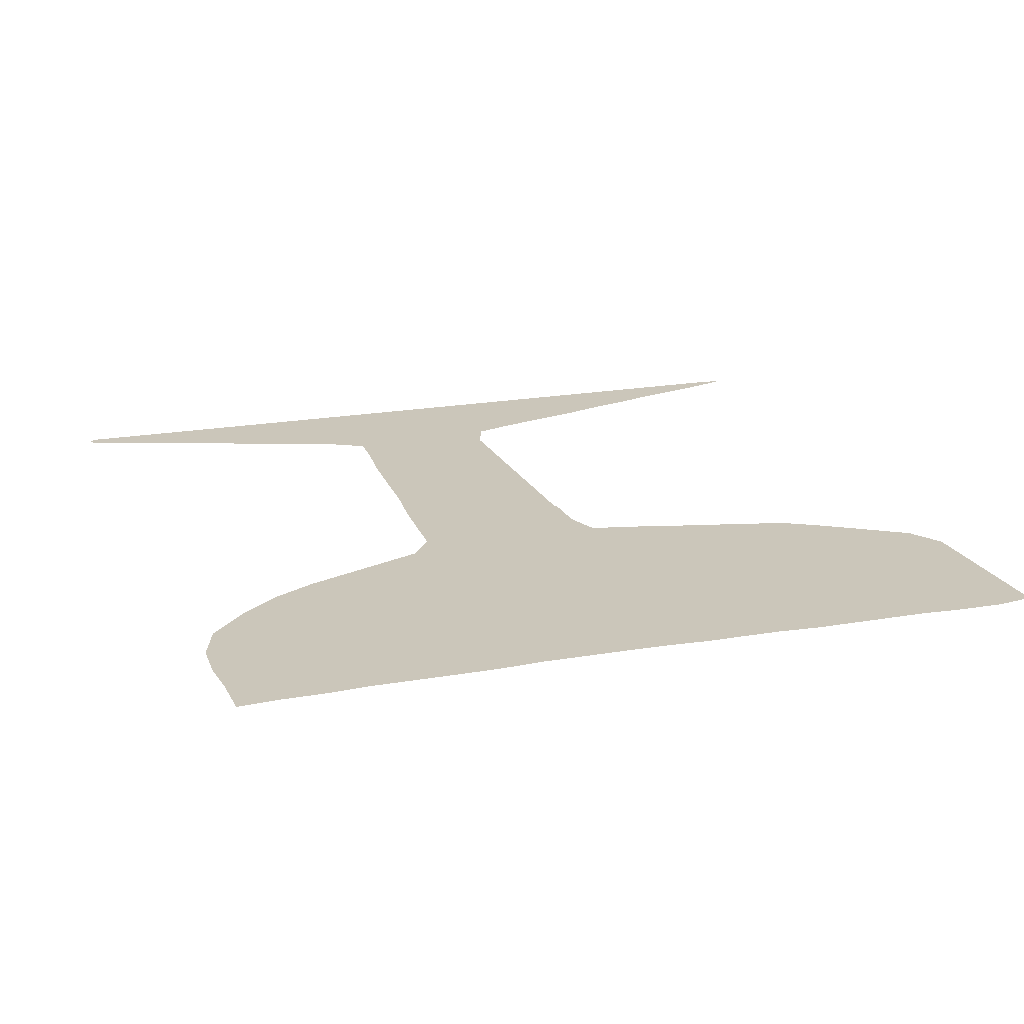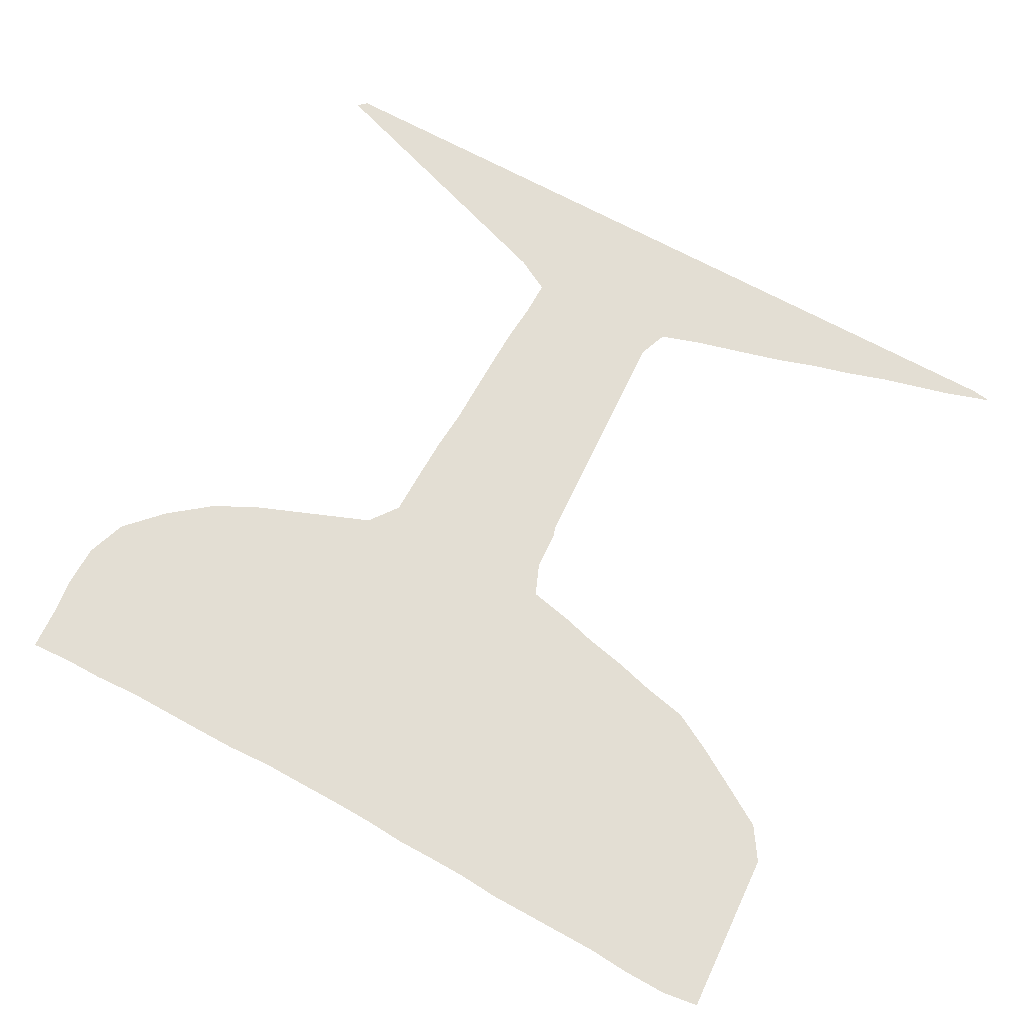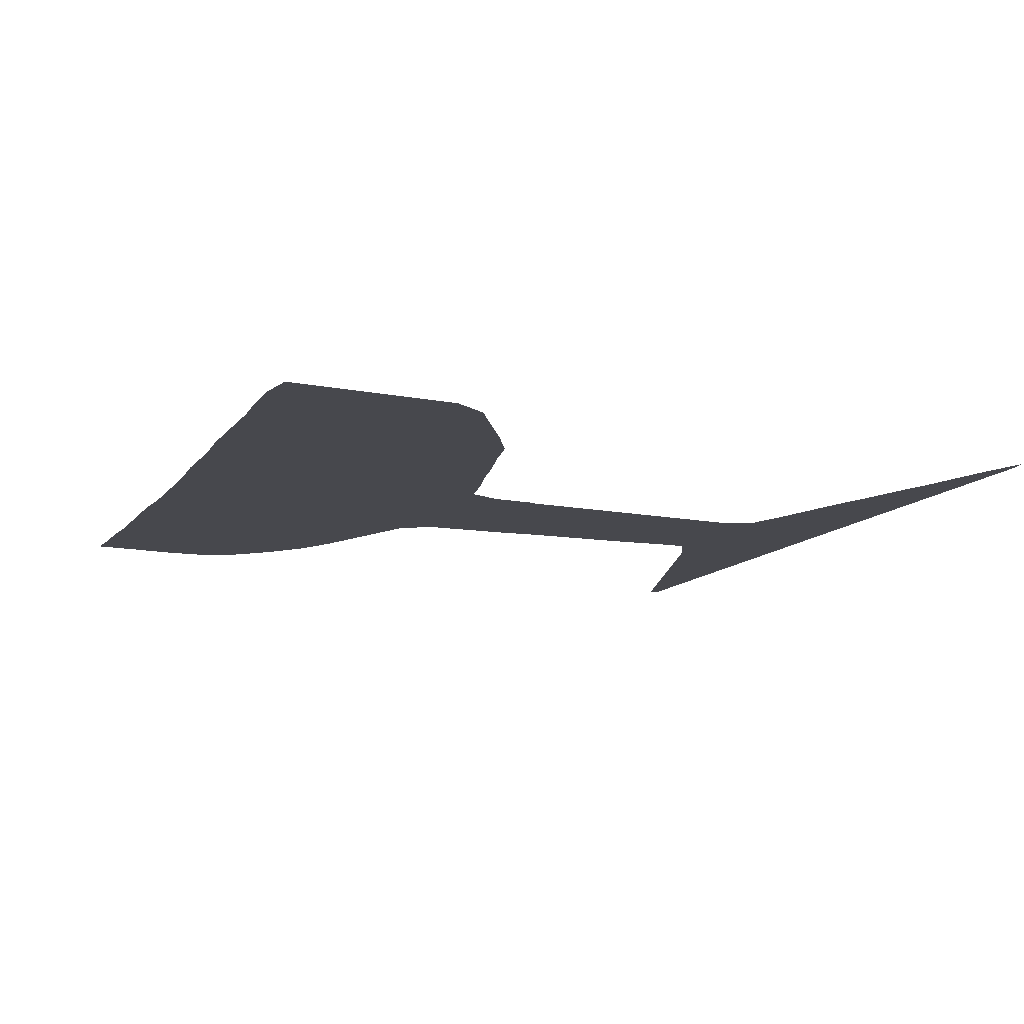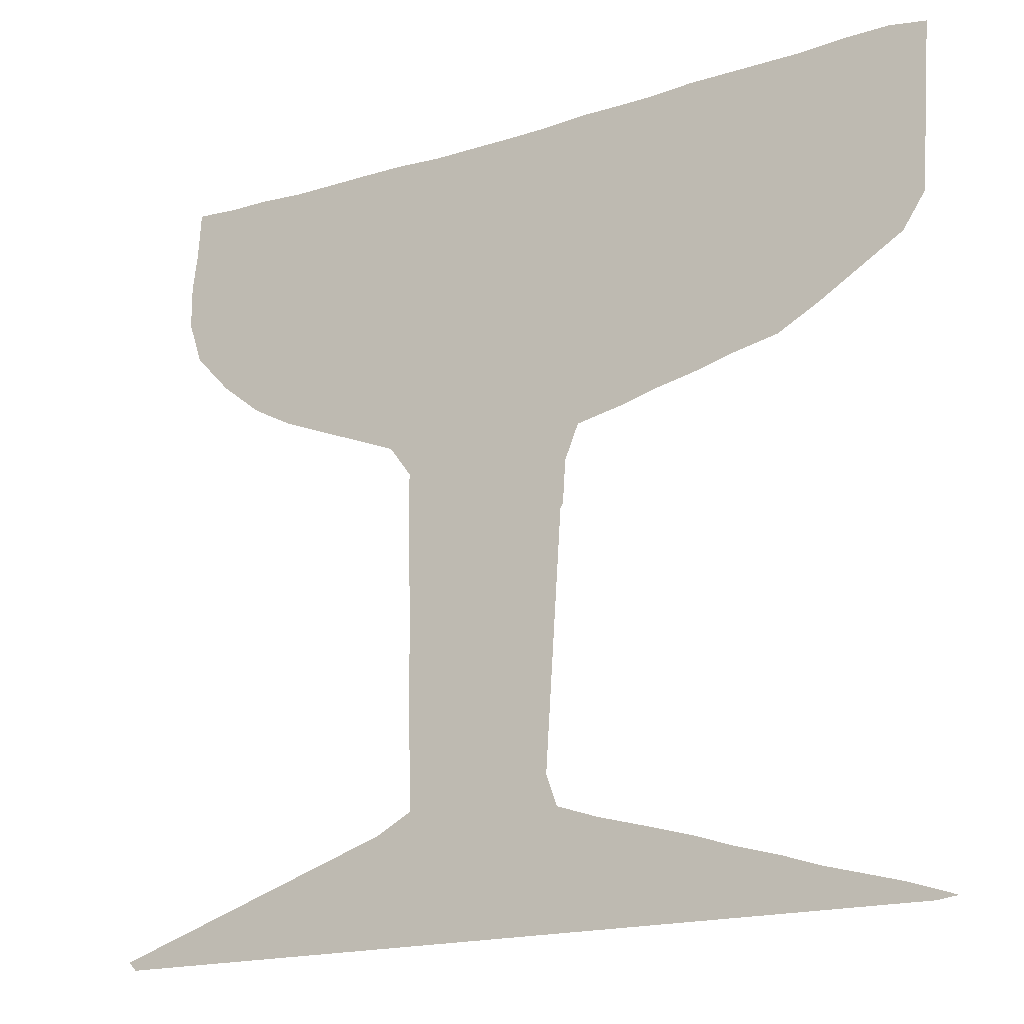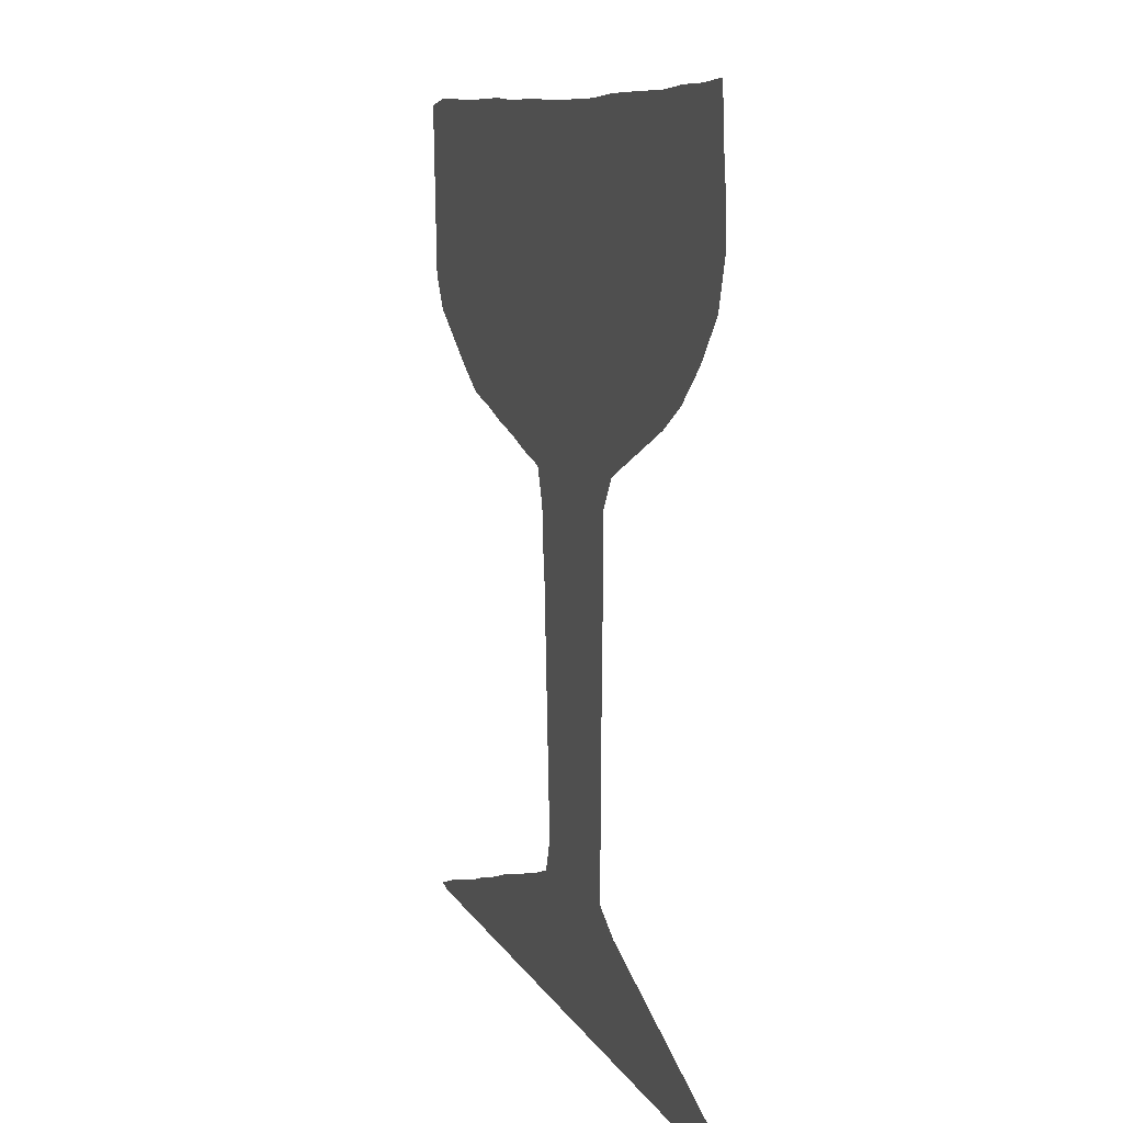
<metadata>
{"format":"obj","ext":"obj","renderer":"f3d","projection":"perspective","resolution":1024,"background":"white","views":[{"elev":21.1,"azim":162.8,"up":"+Z"},{"elev":67.2,"azim":-151.0,"up":"+Z"},{"elev":-11.9,"azim":-112.2,"up":"+Z"},{"elev":-18.2,"azim":-148.9,"up":"+Y"},{"elev":8.7,"azim":73.1,"up":"+Y"}]}
</metadata>
<code>
v 0.4367 0.4557 0
v 0.4335 0.5032 0
v 0.4177 0.5411 0
v 0.3658 0.5517 0
v 0.3263 0.5624 0
v 0.2794 0.5719 0
v 0.2322 0.5844 0
v 0.1804 0.5949 0
v 0.1327 0.6204 0
v 0.08491 0.649 0
v 0.03798 0.6772 0
v 0.01266 0.7152 0
v 0.009808 0.7579 0
v 0.006593 0.8062 0
v 0.003156 0.8577 0
v 0 0.9051 0
v 0.04114 0.9114 0
v 0.09289 0.9112 0
v 0.1403 0.9081 0
v 0.1877 0.9082 0
v 0.2344 0.9083 0
v 0.2732 0.9084 0
v 0.3211 0.9053 0
v 0.3674 0.905 0
v 0.4065 0.9053 0
v 0.4541 0.9026 0
v 0.5003 0.9018 0
v 0.5475 0.9019 0
v 0.6008 0.9017 0
v 0.6535 0.9048 0
v 0.701 0.9051 0
v 0.748 0.9051 0
v 0.7964 0.905 0
v 0.8485 0.9082 0
v 0.8947 0.9083 0
v 0.943 0.9114 0
v 0.9467 0.8596 0
v 0.9525 0.8165 0
v 0.9525 0.769 0
v 0.9367 0.7215 0
v 0.8956 0.6772 0
v 0.8481 0.6392 0
v 0.8006 0.6139 0
v 0.7527 0.5947 0
v 0.7052 0.5757 0
v 0.6582 0.557 0
v 0.6329 0.5222 0
v 0.6329 0.468 0
v 0.6324 0.4171 0
v 0.6296 0.3695 0
v 0.6297 0.3232 0
v 0.6298 0.2759 0
v 0.6293 0.2289 0
v 0.6265 0.1847 0
v 0.6266 0.1424 0
v 0.6677 0.1202 0
v 0.7142 0.1047 0
v 0.7609 0.0892 0
v 0.8105 0.07266 0
v 0.8578 0.05689 0
v 0.9061 0.04081 0
v 0.9534 0.02501 0
v 1 0.009494 0
v 0.9905 0 0
v 0.9483 0 0
v 0.9006 0 0
v 0.8494 0 0
v 0.7955 0 0
v 0.7484 0 0
v 0.7 0 0
v 0.6534 0 0
v 0.6098 0 0
v 0.5669 0 0
v 0.5253 0 0
v 0.4839 0 0
v 0.4367 0 0
v 0.3878 0 0
v 0.3402 0 0
v 0.2927 0 0
v 0.2465 0 0
v 0.1937 0 0
v 0.1428 0 0
v 0.0892 0 0
v 0.04114 0 0
v 0.01899 0.003165 0
v 0.07142 0.02043 0
v 0.113 0.03144 0
v 0.1555 0.04261 0
v 0.1988 0.05691 0
v 0.2447 0.06949 0
v 0.2945 0.08567 0
v 0.3475 0.1003 0
v 0.399 0.1141 0
v 0.4462 0.1298 0
v 0.4589 0.1646 0
v 0.456 0.2072 0
v 0.4529 0.2534 0
v 0.4497 0.3027 0
v 0.4465 0.3506 0
v 0.4434 0.3968 0
v 0.4399 0.4494 0
v 0.03139 0.8755 0
v 0.08297 0.01336 0
v 0.9579 0.01117 0
v 0.1313 0.01869 0
v 0.1788 0.02516 0
v 0.8567 0.8177 0
v 0.4351 0.7102 0
v 0.483 0.7185 0
v 0.218 0.7551 0
v 0.1134 0.7836 0
v 0.1661 0.7564 0
v 0.04752 0.731 0
v 0.6574 0.06298 0
v 0.9032 0.833 0
v 0.6107 0.7293 0
v 0.5702 0.7376 0
v 0.5344 0.5463 0
v 0.2706 0.7519 0
v 0.8707 0.0257 0
v 0.3225 0.04664 0
v 0.7113 0.7517 0
v 0.2752 0.03956 0
v 0.2264 0.03182 0
v 0.06799 0.8704 0
v 0.7189 0.05064 0
v 0.7722 0.04124 0
v 0.9166 0.01838 0
v 0.9076 0.875 0
v 0.3879 0.7297 0
v 0.3894 0.08203 0
v 0.5217 0.5064 0
v 0.551 0.2839 0
v 0.5416 0.3232 0
v 0.5364 0.4157 0
v 0.6588 0.7362 0
v 0.7714 0.7626 0
v 0.5407 0.1971 0
v 0.5393 0.1449 0
v 0.6047 0.07634 0
v 0.5427 0.2441 0
v 0.8222 0.03421 0
v 0.3252 0.7324 0
v 0.484 0.06153 0
v 0.5601 0.07024 0
v 0.4278 0.06525 0
v 0.5327 0.464 0
v 0.8323 0.773 0
v 0.5381 0.3685 0
v 0.3695 0.04623 0
v 0.2212 0.8283 0
v 0.8594 0.8681 0
v 0.6289 0.03577 0
v 0.4582 0.6166 0
v 0.1572 0.7009 0
v 0.1143 0.7074 0
v 0.08679 0.7431 0
v 0.6146 0.6494 0
v 0.5077 0.6317 0
v 0.4777 0.5342 0
v 0.4493 0.5742 0
v 0.2525 0.6681 0
v 0.1084 0.8696 0
v 0.1566 0.8019 0
v 0.3051 0.8259 0
v 0.7247 0.672 0
v 0.383 0.6317 0
v 0.5907 0.1245 0
v 0.5841 0.397 0
v 0.6288 0.811 0
v 0.6723 0.827 0
v 0.04245 0.8337 0
v 0.7181 0.8329 0
v 0.342 0.6503 0
v 0.6049 0.8506 0
v 0.765 0.6443 0
v 0.4806 0.481 0
v 0.8191 0.7005 0
v 0.7681 0.8323 0
v 0.3534 0.599 0
v 0.8159 0.8519 0
v 0.8948 0.7821 0
v 0.5094 0.8144 0
v 0.4651 0.8105 0
v 0.204 0.6779 0
v 0.1825 0.8475 0
v 0.132 0.8321 0
v 0.05625 0.7841 0
v 0.5469 0.8248 0
v 0.5825 0.8135 0
v 0.5601 0.6427 0
v 0.5842 0.5541 0
v 0.5306 0.7261 0
v 0.2609 0.8324 0
v 0.3918 0.8603 0
v 0.4214 0.8139 0
v 0.2939 0.6467 0
v 0.4228 0.6381 0
v 0.3766 0.8166 0
v 0.5881 0.3033 0
v 0.4943 0.3323 0
v 0.4878 0.4321 0
v 0.6732 0.6526 0
v 0.4052 0.5921 0
v 0.7729 0.6914 0
v 0.5886 0.2588 0
v 0.3409 0.8099 0
v 0.5773 0.5019 0
v 0.3413 0.8586 0
v 0.6444 0.6088 0
v 0.5841 0.447 0
v 0.439 0.8591 0
v 0.5849 0.3501 0
v 0.4906 0.3832 0
v 0.8605 0.73 0
v 0.5023 0.2819 0
v 0.5839 0.2158 0
v 0.4693 0.09606 0
v 0.5615 0.1037 0
v 0.1946 0.7208 0
v 0.4956 0.7674 0
v 0.2351 0.7134 0
v 0.1961 0.7954 0
v 0.07916 0.6944 0
v 0.4534 0.03161 0
v 0.5474 0.594 0
v 0.5203 0.6789 0
v 0.2408 0.7904 0
v 0.6817 0.08562 0
v 0.7018 0.7969 0
v 0.3995 0.775 0
v 0.636 0.6914 0
v 0.741 0.7945 0
v 0.7277 0.7097 0
v 0.4921 0.1344 0
v 0.4986 0.1808 0
v 0.5828 0.1698 0
v 0.5845 0.0376 0
v 0.6361 0.101 0
v 0.498 0.2301 0
v 0.359 0.7688 0
v 0.4956 0.02753 0
v 0.5183 0.09391 0
v 0.5342 0.04279 0
v 0.4118 0.03 0
v 0.4633 0.6684 0
v 0.1288 0.74 0
v 0.4268 0.09726 0
v 0.4971 0.5834 0
v 0.2776 0.7111 0
v 0.2786 0.7949 0
v 0.6306 0.7674 0
v 0.3536 0.6951 0
v 0.3139 0.7775 0
v 0.7854 0.7944 0
v 0.813 0.814 0
v 0.1689 0.6477 0
v 0.4842 0.8573 0
v 0.4434 0.7598 0
v 0.622 0.5695 0
v 0.2154 0.6321 0
v 0.1234 0.6674 0
v 0.2324 0.8718 0
v 0.1502 0.8728 0
v 0.08599 0.8253 0
v 0.5271 0.8616 0
v 0.5696 0.8617 0
v 0.5928 0.7735 0
v 0.5947 0.6045 0
v 0.5771 0.6902 0
v 0.5443 0.7773 0
v 0.6733 0.02993 0
v 0.2887 0.8671 0
v 0.261 0.6185 0
v 0.6864 0.8673 0
v 0.3991 0.6765 0
v 0.9057 0.7361 0
v 0.6914 0.6055 0
v 0.6853 0.7023 0
v 0.6427 0.8603 0
v 0.6672 0.7817 0
v 0.7344 0.868 0
v 0.722 0.633 0
v 0.7567 0.7308 0
v 0.3088 0.6085 0
v 0.3072 0.6846 0
v 0.7745 0.8719 0
v 0.8083 0.6603 0
v 0.8045 0.7335 0
v 0.8498 0.6819 0
f 15 102 16
f 62 104 63
f 84 103 85
f 105 87 103
f 82 106 105
f 153 140 238
f 239 168 140
f 262 257 155
f 224 262 156
f 156 247 157
f 11 113 12
f 161 160 249
f 3 160 161
f 265 163 125
f 272 71 70
f 112 223 164
f 79 121 123
f 124 89 106
f 80 123 124
f 102 172 125
f 15 172 102
f 126 70 69
f 61 120 128
f 128 65 104
f 35 129 36
f 129 152 115
f 35 152 129
f 196 212 195
f 180 204 167
f 55 168 239
f 134 201 216
f 237 217 138
f 280 175 170
f 138 236 139
f 133 216 141
f 217 206 141
f 59 127 142
f 60 142 120
f 285 180 174
f 207 209 165
f 168 139 219
f 144 218 146
f 132 177 147
f 1 101 177
f 287 282 179
f 134 149 201
f 213 169 149
f 150 92 121
f 146 248 131
f 33 287 181
f 102 17 16
f 103 87 86
f 104 64 63
f 103 86 85
f 83 103 84
f 82 105 83
f 83 105 103
f 81 106 82
f 105 88 87
f 105 106 88
f 112 247 155
f 115 107 182
f 259 221 184
f 258 184 183
f 162 222 185
f 164 223 186
f 111 164 187
f 163 187 264
f 265 111 187
f 157 111 188
f 14 188 172
f 113 13 12
f 10 224 11
f 272 153 71
f 33 152 34
f 226 192 269
f 109 193 221
f 109 246 227
f 228 194 151
f 262 155 156
f 106 89 88
f 104 65 64
f 56 239 229
f 229 114 126
f 120 67 66
f 259 184 196
f 78 121 79
f 121 92 91
f 190 271 268
f 275 171 173
f 123 91 90
f 123 121 91
f 80 124 81
f 81 124 106
f 79 123 80
f 124 90 89
f 124 123 90
f 125 163 18
f 125 18 17
f 102 125 17
f 14 172 15
f 126 272 70
f 127 126 69
f 57 126 58
f 58 126 127
f 58 127 59
f 60 120 61
f 128 66 65
f 128 120 66
f 61 128 62
f 62 128 104
f 129 37 36
f 34 152 35
f 37 115 38
f 129 115 37
f 154 246 198
f 241 231 199
f 118 208 192
f 51 200 52
f 200 134 133
f 201 99 98
f 147 177 202
f 279 232 203
f 170 252 281
f 234 279 166
f 3 204 4
f 173 233 179
f 284 234 205
f 172 188 265
f 236 96 95
f 235 95 94
f 54 237 55
f 153 238 72
f 55 239 56
f 229 239 114
f 52 206 53
f 206 133 141
f 240 97 96
f 138 141 240
f 127 69 68
f 142 127 68
f 142 68 67
f 120 142 67
f 59 142 60
f 254 241 207
f 274 285 197
f 74 242 75
f 243 218 144
f 244 242 74
f 244 74 73
f 140 145 238
f 225 144 146
f 146 218 248
f 147 211 208
f 211 147 135
f 1 177 2
f 212 26 25
f 50 213 51
f 213 149 134
f 149 169 135
f 214 100 99
f 149 135 214
f 77 150 78
f 78 150 121
f 131 93 92
f 76 245 77
f 76 225 245
f 148 215 182
f 152 181 107
f 276 246 108
f 276 198 246
f 155 185 220
f 156 155 247
f 10 262 224
f 113 224 157
f 117 270 116
f 249 118 226
f 154 159 246
f 154 249 159
f 3 161 204
f 222 250 119
f 163 19 18
f 111 112 164
f 119 254 251
f 116 232 136
f 130 259 231
f 160 132 118
f 132 208 118
f 169 211 135
f 230 281 122
f 173 171 230
f 284 205 289
f 269 260 210
f 251 254 165
f 160 177 132
f 160 2 177
f 280 171 275
f 202 100 214
f 181 256 107
f 181 179 256
f 8 261 257
f 107 148 182
f 212 258 26
f 212 184 258
f 259 109 221
f 7 261 8
f 260 46 210
f 114 140 153
f 9 257 262
f 186 263 20
f 187 186 264
f 163 265 187
f 113 188 13
f 113 157 188
f 188 111 265
f 152 107 115
f 27 266 28
f 268 117 116
f 170 190 268
f 269 210 158
f 131 248 93
f 191 269 158
f 75 242 225
f 183 271 189
f 159 226 191
f 193 270 117
f 227 159 191
f 194 273 263
f 151 194 263
f 273 23 22
f 194 165 273
f 228 119 251
f 13 188 14
f 195 212 25
f 6 274 7
f 274 197 162
f 250 143 119
f 28 267 29
f 267 189 190
f 30 280 275
f 257 185 155
f 161 154 204
f 167 204 198
f 167 198 276
f 195 25 24
f 199 196 195
f 241 130 231
f 260 47 46
f 192 208 47
f 2 160 3
f 200 133 206
f 51 213 200
f 201 149 214
f 97 216 98
f 202 101 100
f 202 177 101
f 135 147 202
f 278 46 45
f 203 158 210
f 29 175 280
f 166 203 283
f 122 136 279
f 204 154 198
f 31 282 32
f 282 173 179
f 205 166 176
f 176 166 283
f 284 122 234
f 172 265 125
f 217 141 138
f 52 200 206
f 4 180 5
f 174 167 276
f 207 199 209
f 254 143 241
f 5 180 285
f 208 48 47
f 208 211 48
f 132 147 208
f 48 211 49
f 49 211 169
f 32 282 287
f 287 179 181
f 288 43 42
f 178 205 288
f 196 184 212
f 213 134 200
f 50 169 213
f 49 169 50
f 135 202 214
f 201 214 99
f 277 41 40
f 39 277 40
f 39 182 277
f 290 42 41
f 215 290 41
f 240 96 236
f 216 97 240
f 53 206 217
f 53 217 54
f 180 167 174
f 218 94 248
f 235 94 218
f 140 219 145
f 244 243 144
f 140 168 219
f 112 220 110
f 112 110 223
f 221 183 184
f 221 193 271
f 222 220 185
f 112 155 220
f 247 112 111
f 223 151 186
f 186 151 263
f 164 186 187
f 224 113 11
f 224 156 157
f 153 72 71
f 271 117 268
f 193 117 271
f 175 190 170
f 29 267 175
f 118 192 226
f 159 249 226
f 109 227 193
f 270 227 191
f 110 119 228
f 251 165 194
f 56 229 57
f 57 229 126
f 130 108 259
f 197 286 162
f 250 286 143
f 274 162 261
f 189 271 190
f 230 233 173
f 230 171 281
f 115 182 38
f 276 108 130
f 231 196 199
f 216 133 134
f 232 158 203
f 252 136 281
f 280 170 171
f 279 203 166
f 233 137 255
f 233 122 137
f 234 166 205
f 138 240 236
f 139 236 235
f 243 235 218
f 235 236 95
f 237 168 55
f 237 138 139
f 238 73 72
f 238 145 244
f 239 140 114
f 54 217 237
f 141 216 240
f 276 130 253
f 241 199 207
f 23 209 24
f 253 143 286
f 285 174 197
f 242 144 225
f 244 144 242
f 139 235 243
f 219 139 243
f 145 243 244
f 238 244 73
f 145 219 243
f 225 146 245
f 278 45 44
f 255 256 179
f 256 255 148
f 289 205 178
f 245 150 77
f 245 146 150
f 255 137 148
f 228 151 223
f 246 109 108
f 246 159 227
f 157 247 111
f 270 158 232
f 191 158 270
f 116 270 232
f 160 118 249
f 154 161 249
f 222 162 250
f 222 119 110
f 250 162 286
f 143 254 119
f 234 122 279
f 259 196 231
f 146 131 150
f 237 139 168
f 252 116 136
f 215 148 289
f 281 136 122
f 176 44 43
f 137 284 289
f 148 137 289
f 182 215 277
f 215 41 277
f 253 130 143
f 283 278 44
f 254 207 165
f 205 176 288
f 203 278 283
f 179 233 255
f 107 256 148
f 8 257 9
f 258 27 26
f 258 266 27
f 108 109 259
f 263 273 22
f 261 185 257
f 261 162 185
f 192 47 260
f 222 110 220
f 9 262 10
f 263 21 20
f 264 20 19
f 264 186 20
f 163 264 19
f 266 189 267
f 183 189 266
f 28 266 267
f 175 267 190
f 252 268 116
f 192 260 269
f 191 226 269
f 248 94 93
f 193 227 270
f 75 225 76
f 183 221 271
f 258 183 266
f 263 22 21
f 126 114 272
f 110 228 223
f 209 23 273
f 114 153 272
f 228 251 194
f 6 285 274
f 7 274 261
f 252 170 268
f 30 275 31
f 282 275 173
f 230 122 233
f 38 182 39
f 150 131 92
f 216 201 98
f 4 204 180
f 210 46 278
f 279 136 232
f 29 280 30
f 171 170 281
f 31 275 282
f 283 44 176
f 137 122 284
f 253 174 276
f 209 195 24
f 209 199 195
f 143 130 241
f 5 285 6
f 174 253 286
f 197 174 286
f 203 210 278
f 165 209 273
f 32 287 33
f 152 33 181
f 290 288 42
f 288 176 43
f 215 289 178
f 178 288 290
f 215 178 290

</code>
